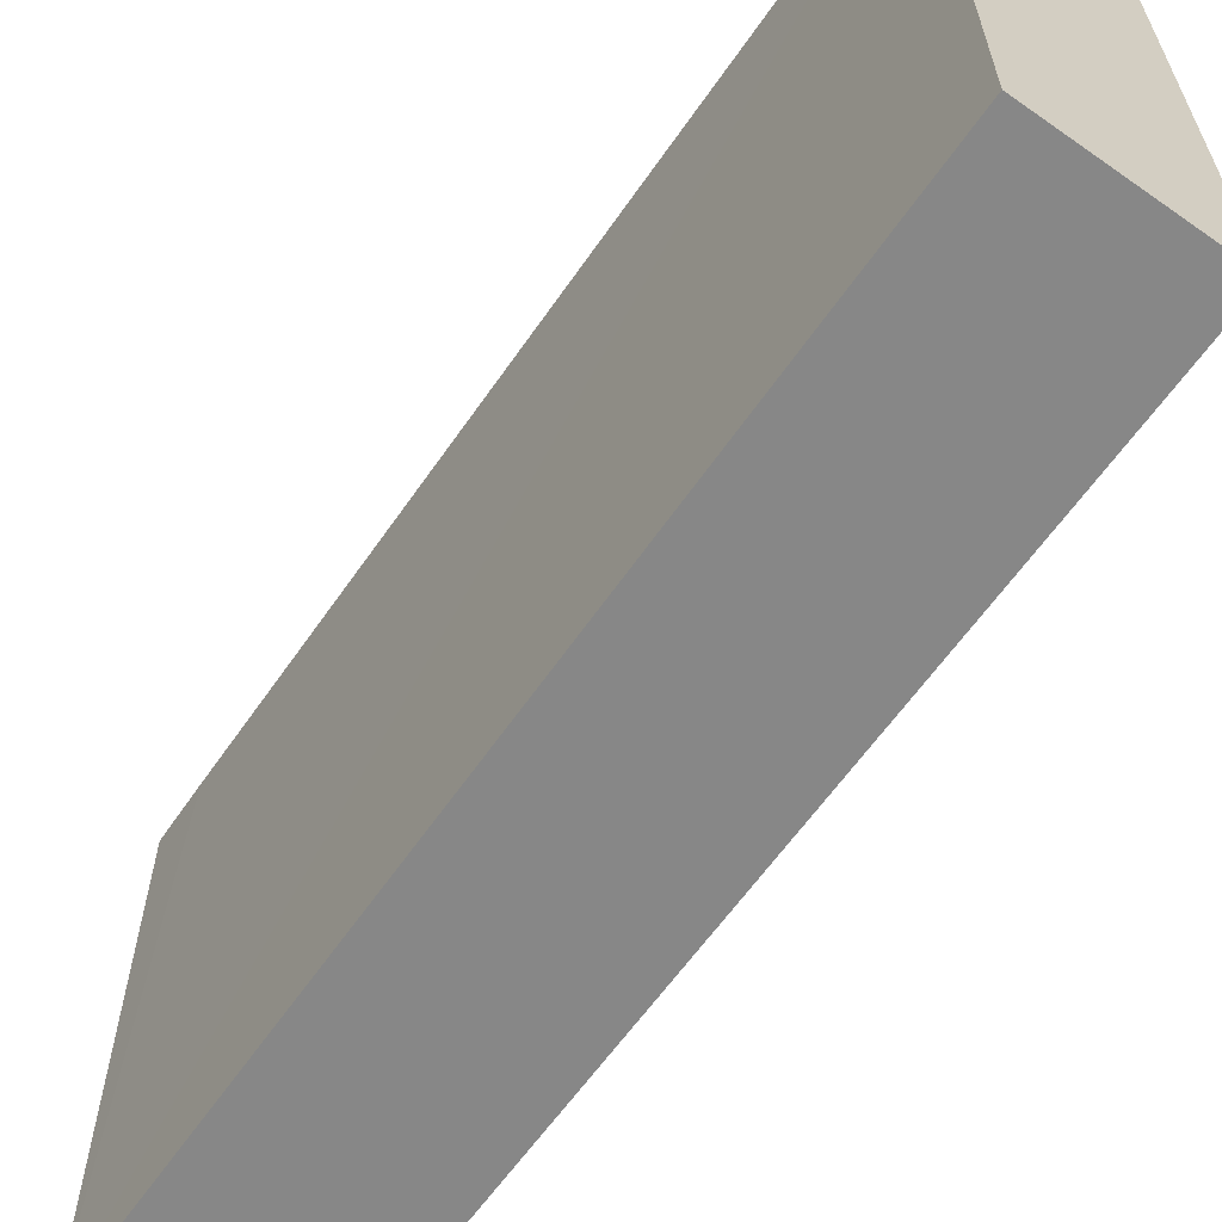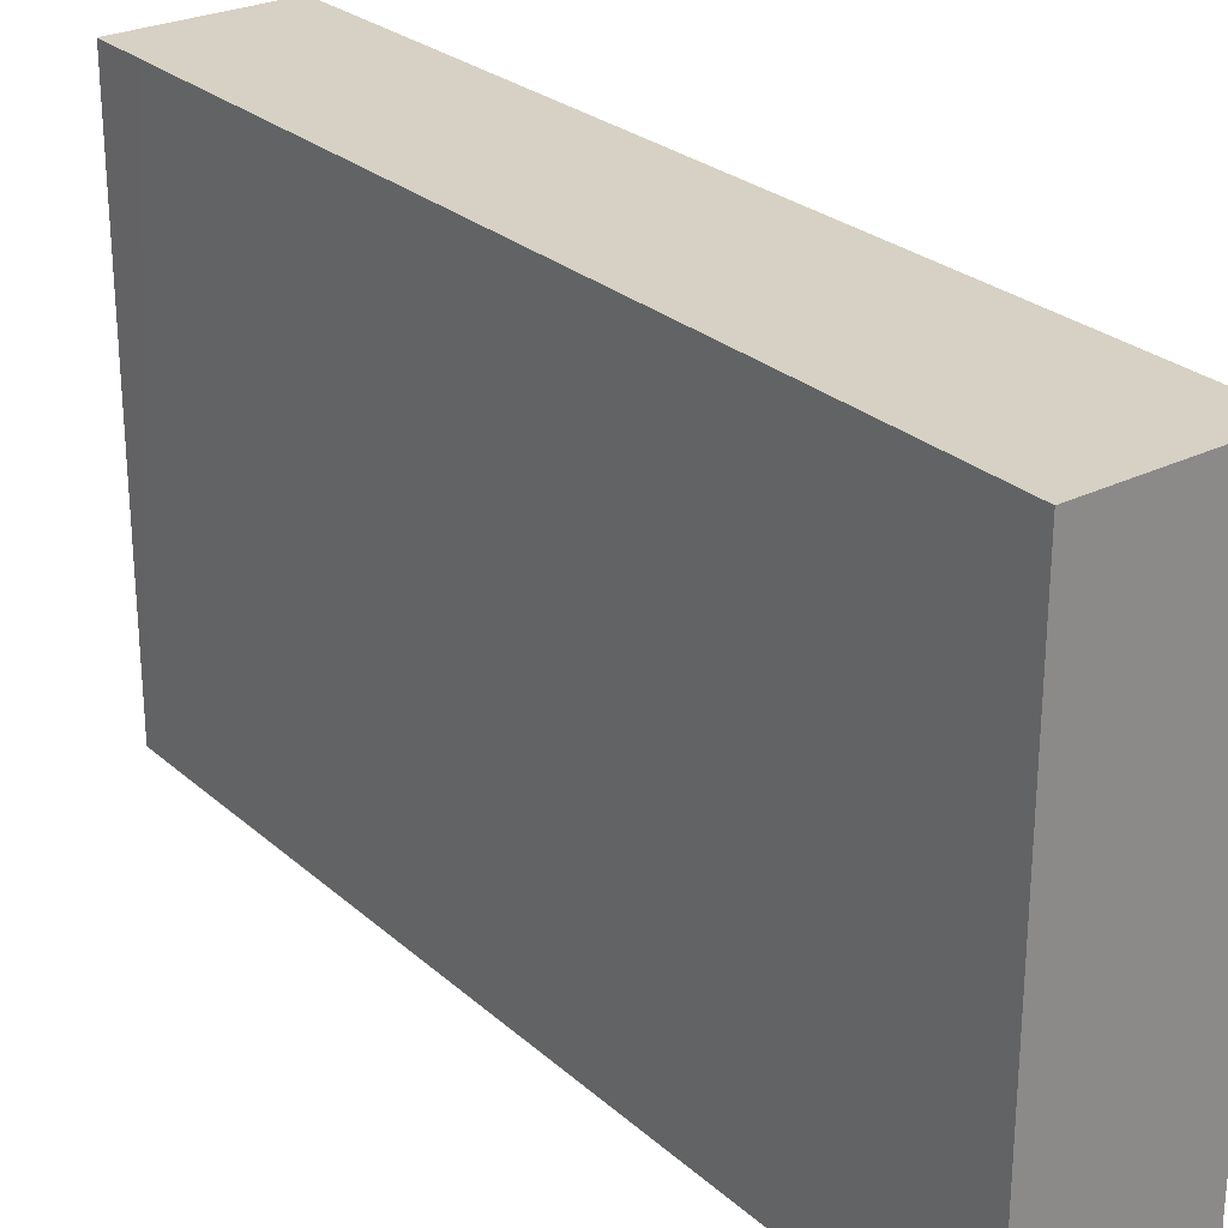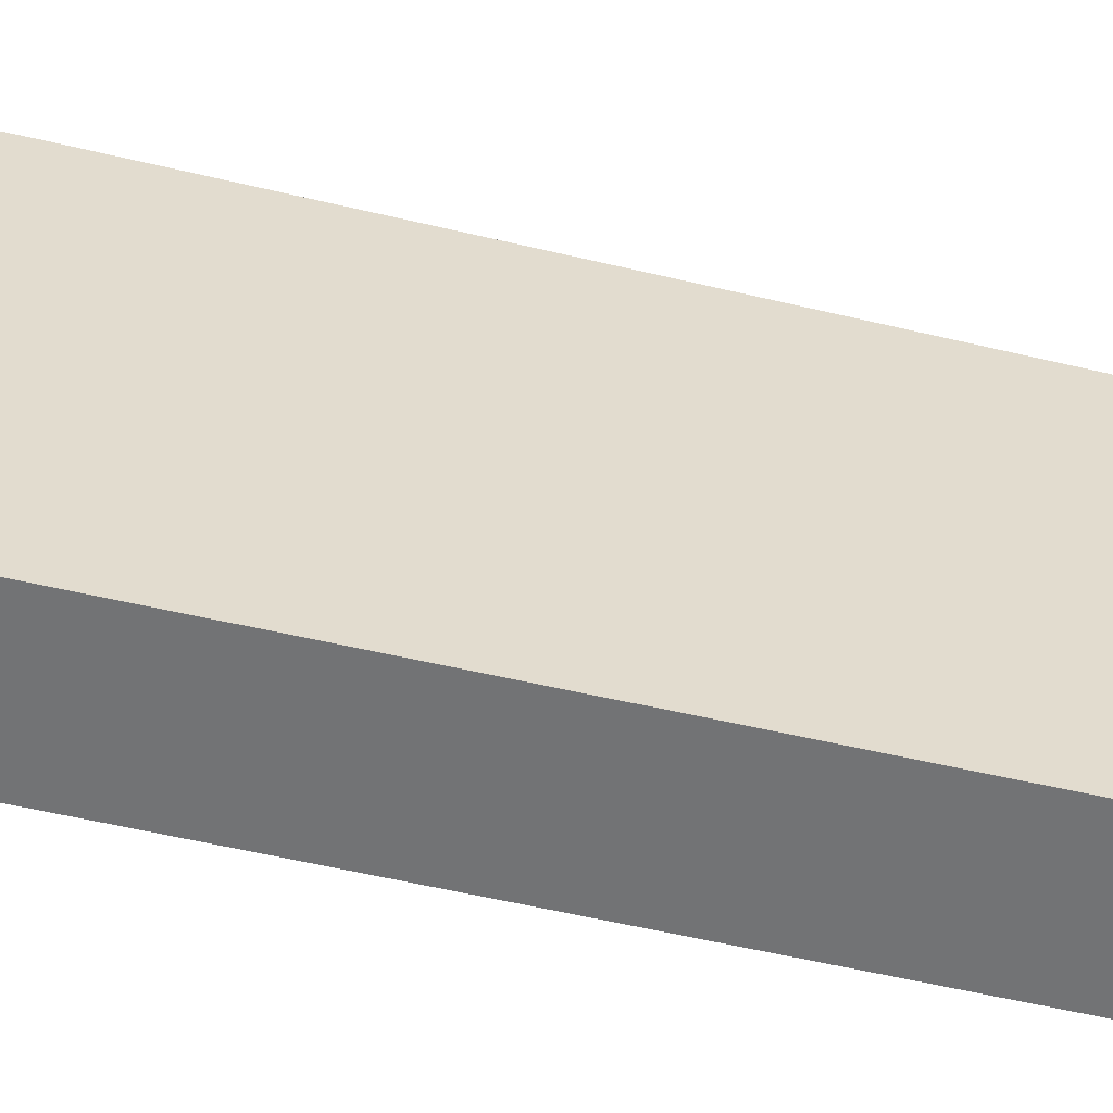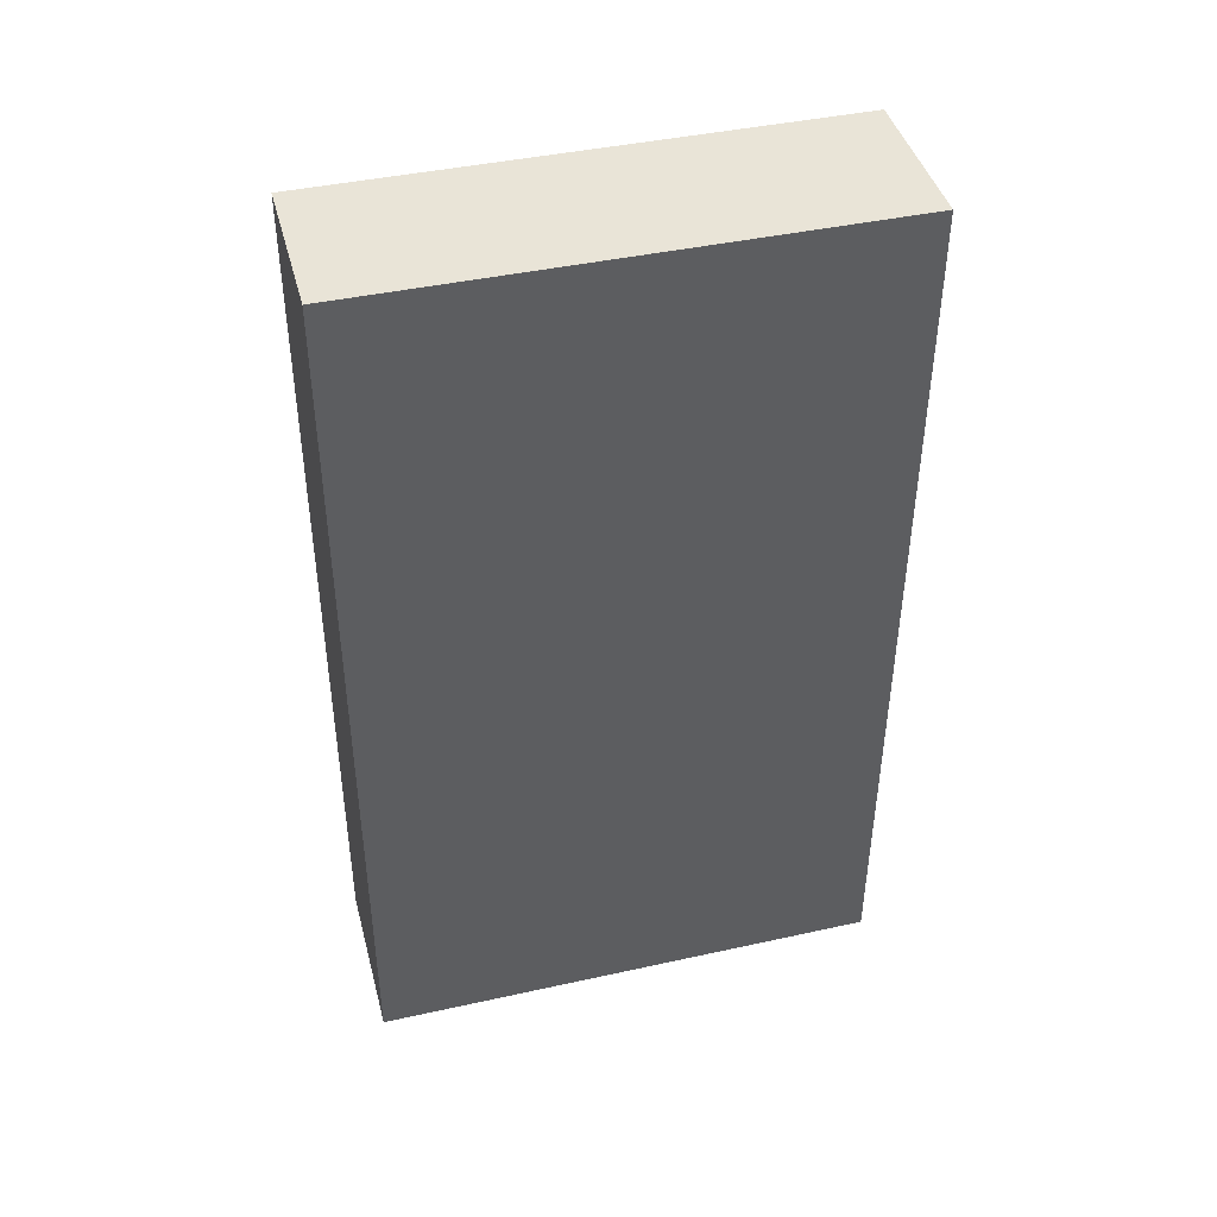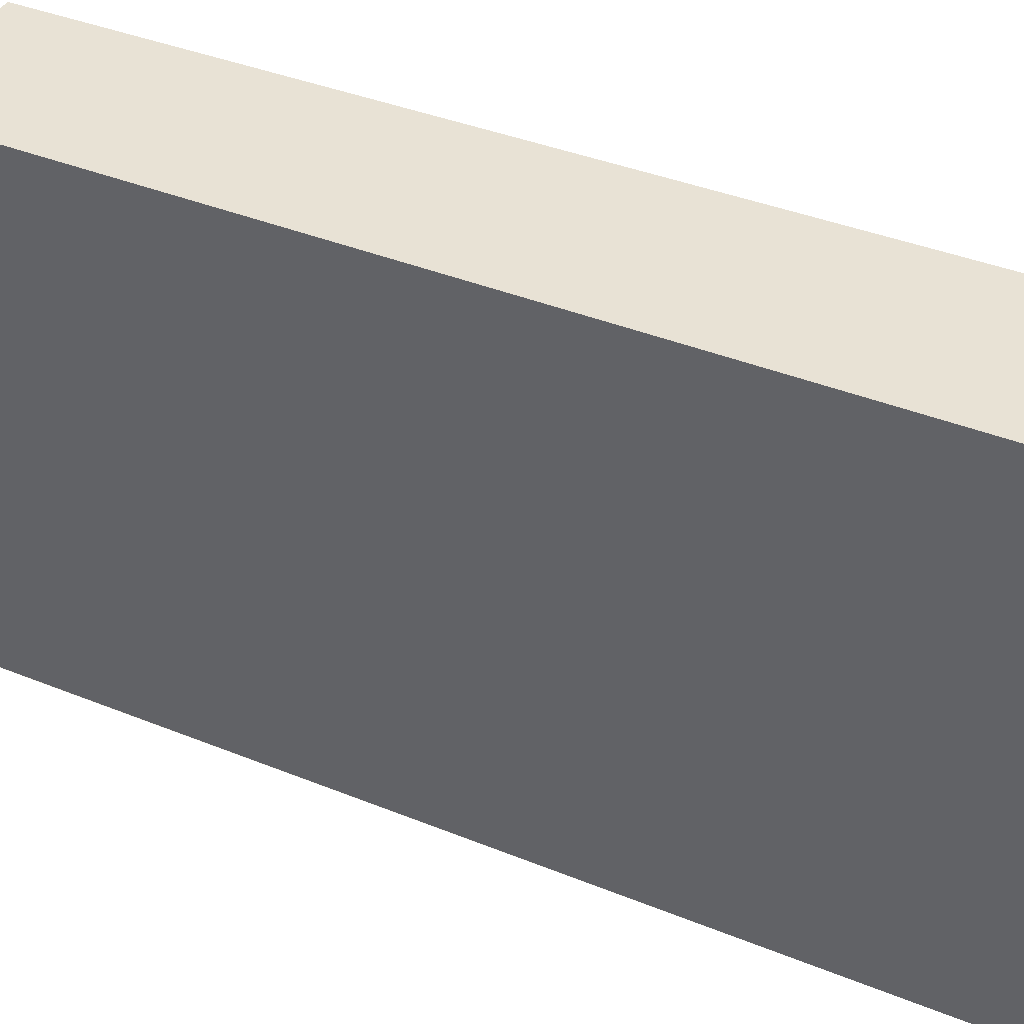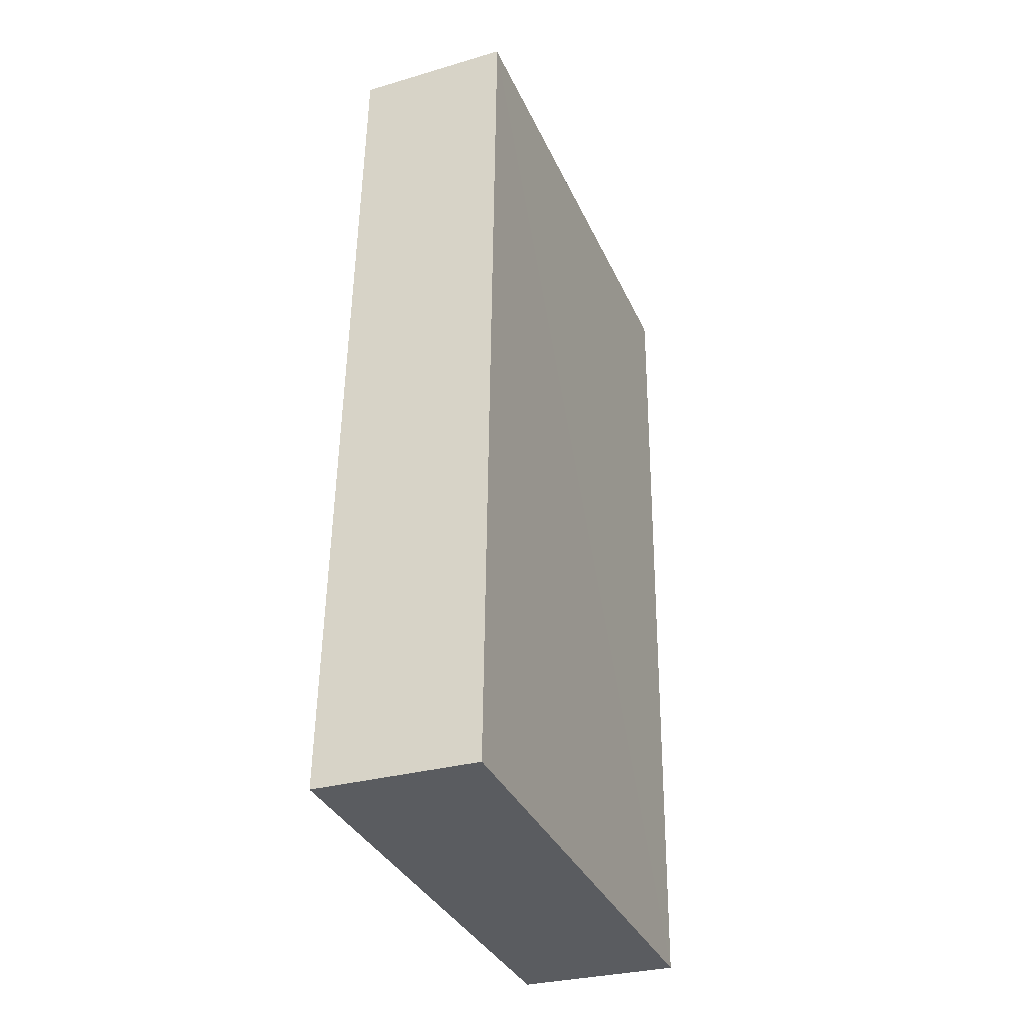
<metadata>
{"format":"obj","ext":"obj","renderer":"f3d","projection":"perspective","resolution":1024,"background":"white","views":[{"elev":-62.5,"azim":146.0,"up":"+Y"},{"elev":26.7,"azim":143.9,"up":"+Y"},{"elev":-55.9,"azim":76.7,"up":"+Y"},{"elev":42.3,"azim":75.2,"up":"+Z"},{"elev":40.6,"azim":116.9,"up":"+Y"},{"elev":-34.8,"azim":22.1,"up":"+Z"}]}
</metadata>
<code>
v  0.134 4.476 7.661
v  1.421 4.476 -0.036
v  0 4.476 2.741e-16
v  1.5 4.476 7.149
v  1.502 4.476 7.638
v  1.502 -4.677e-16 7.638
v  1.421 2.204e-18 -0.036
v  1.5 -4.378e-16 7.149
v  0 0 0
v  0.134 -4.691e-16 7.661
g defaultobject
f 1 2 3
f 2 1 4
f 4 1 5
f 6 4 5
f 4 6 2
f 2 6 7
f 7 6 8
f 7 3 2
f 3 7 9
f 9 1 3
f 1 9 10
f 10 5 1
f 5 10 6
f 8 9 7
f 9 8 10
f 10 8 6

</code>
